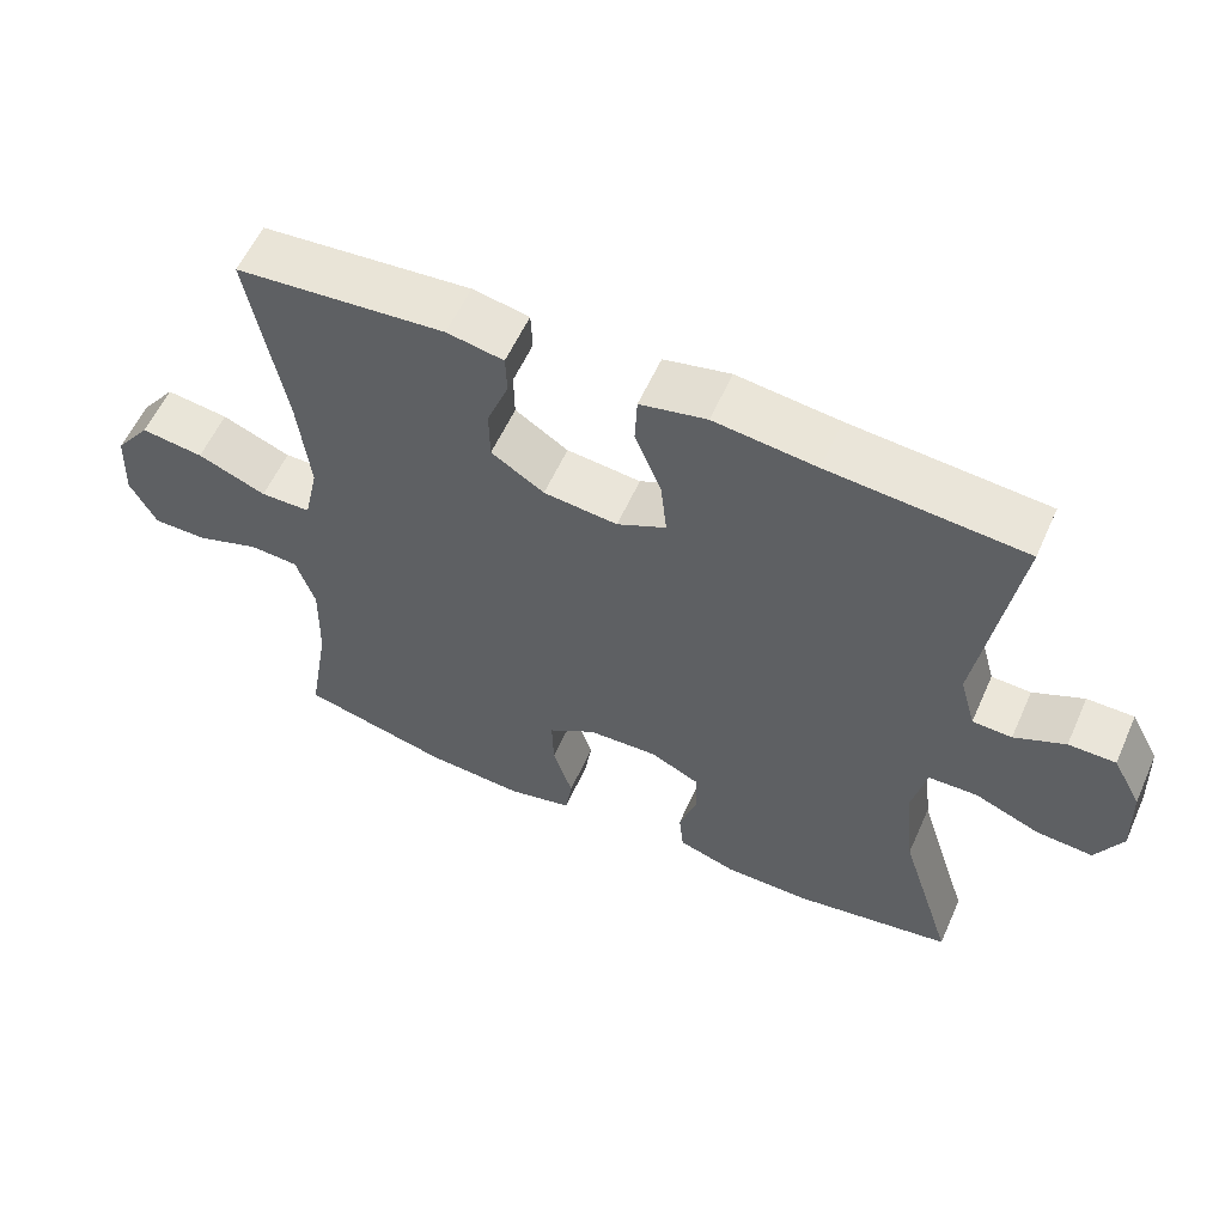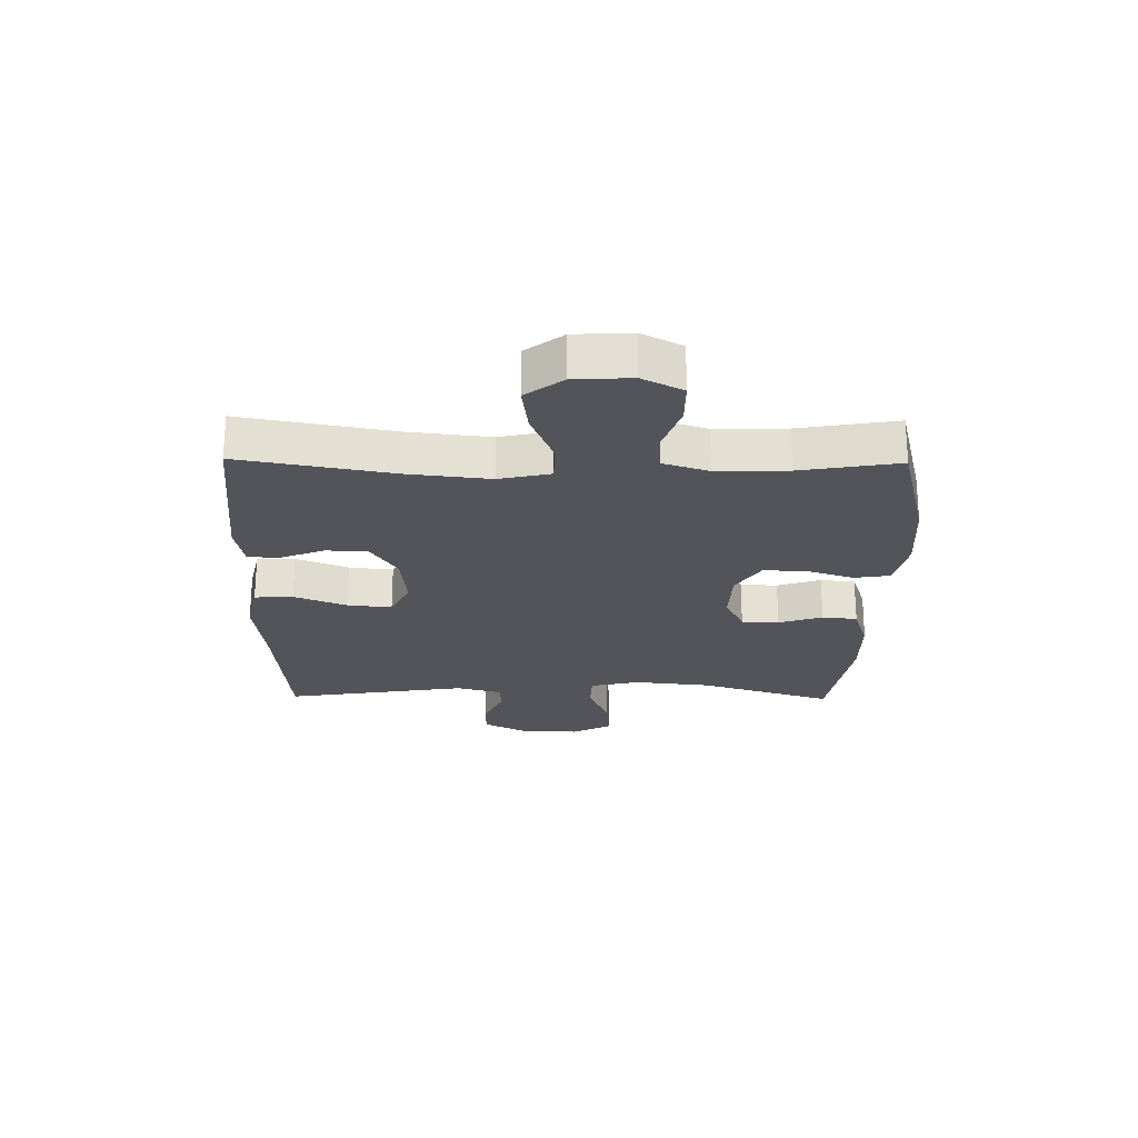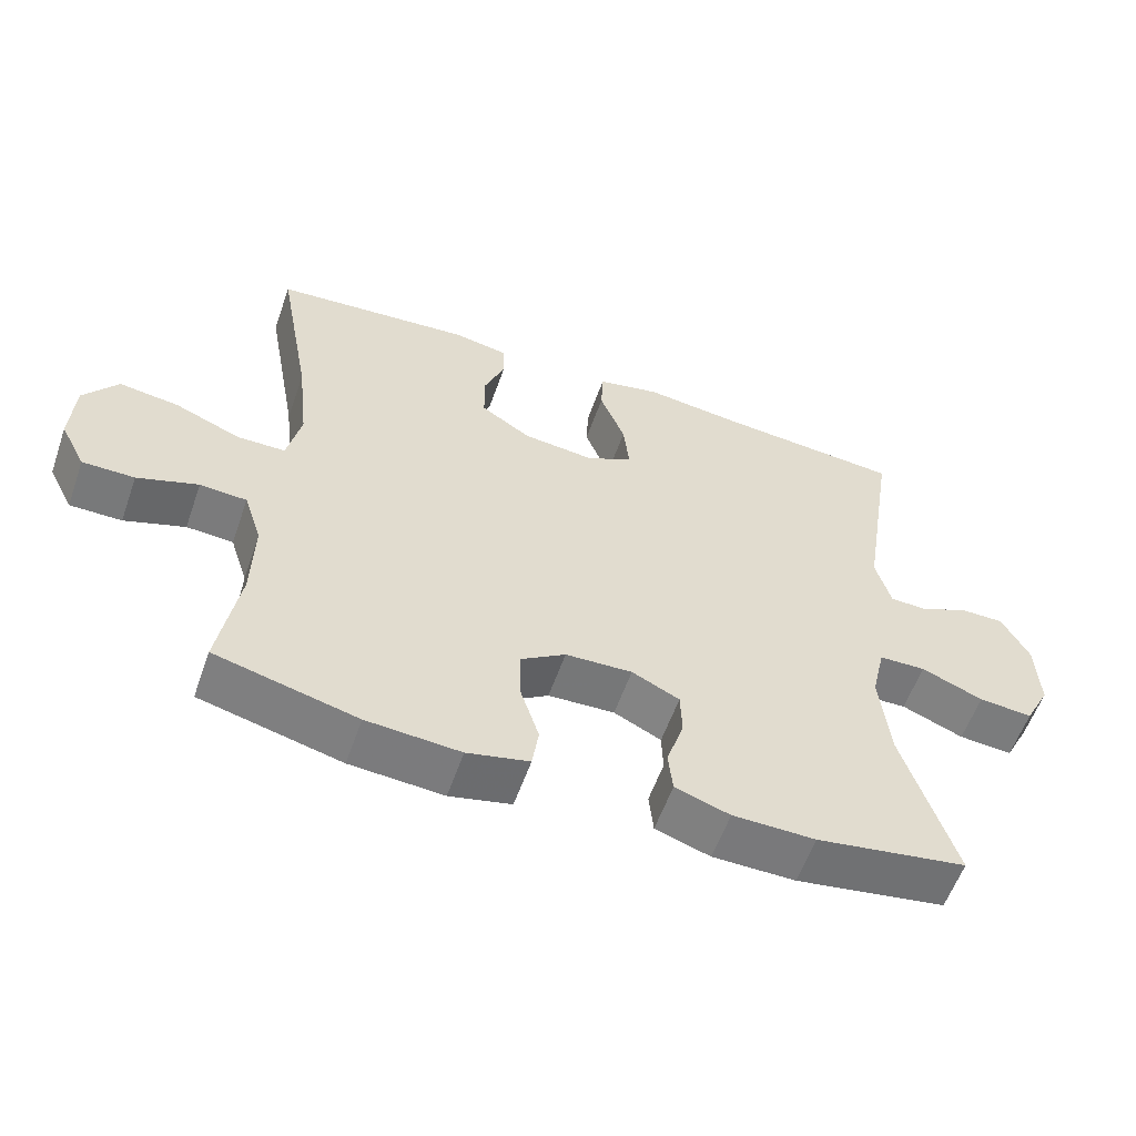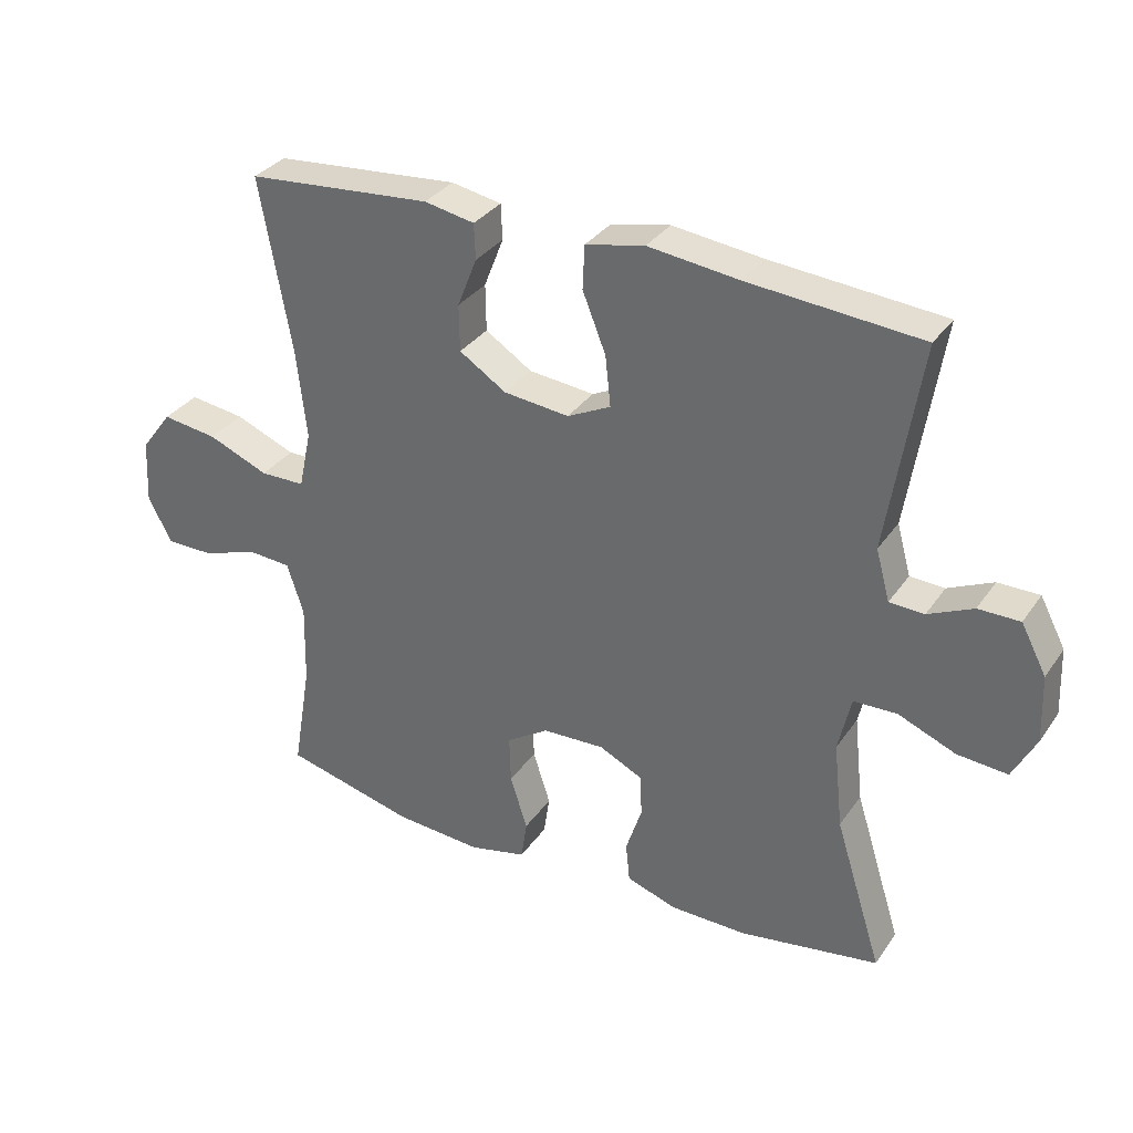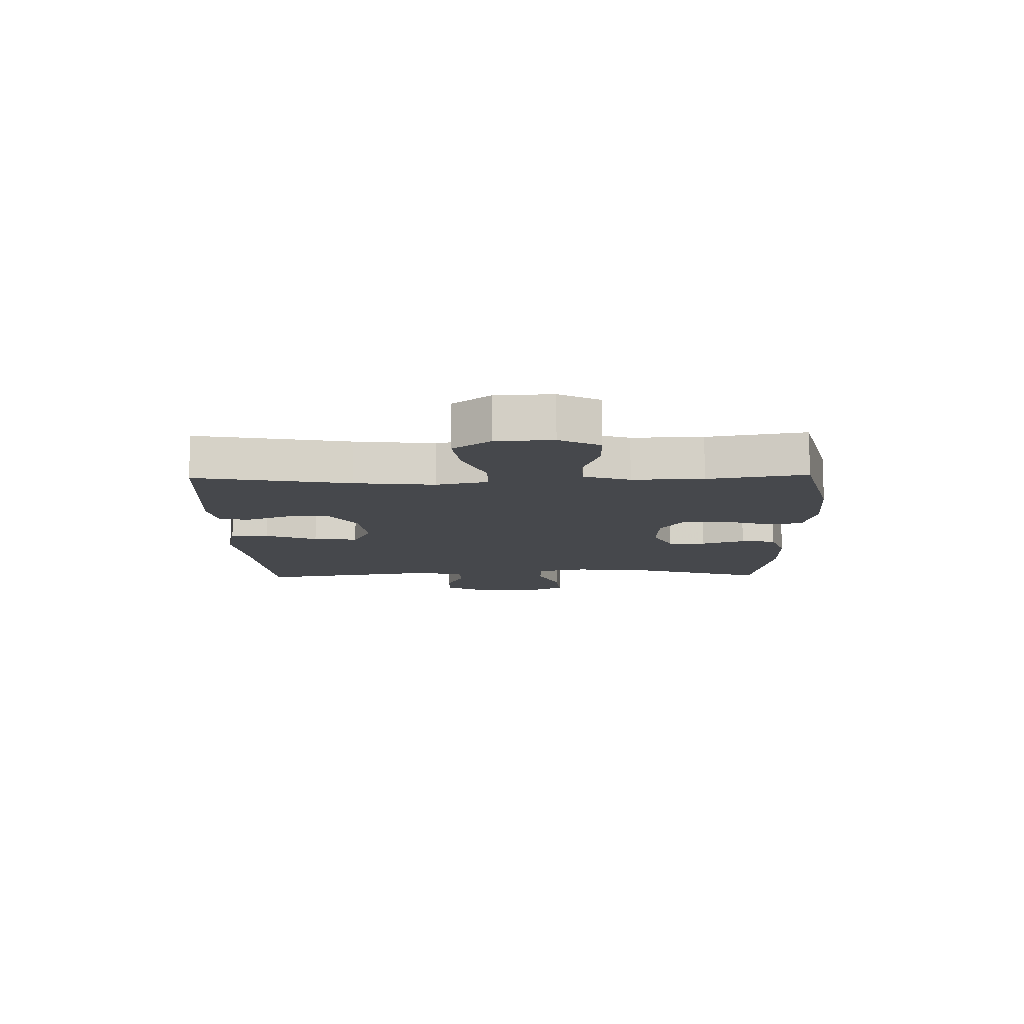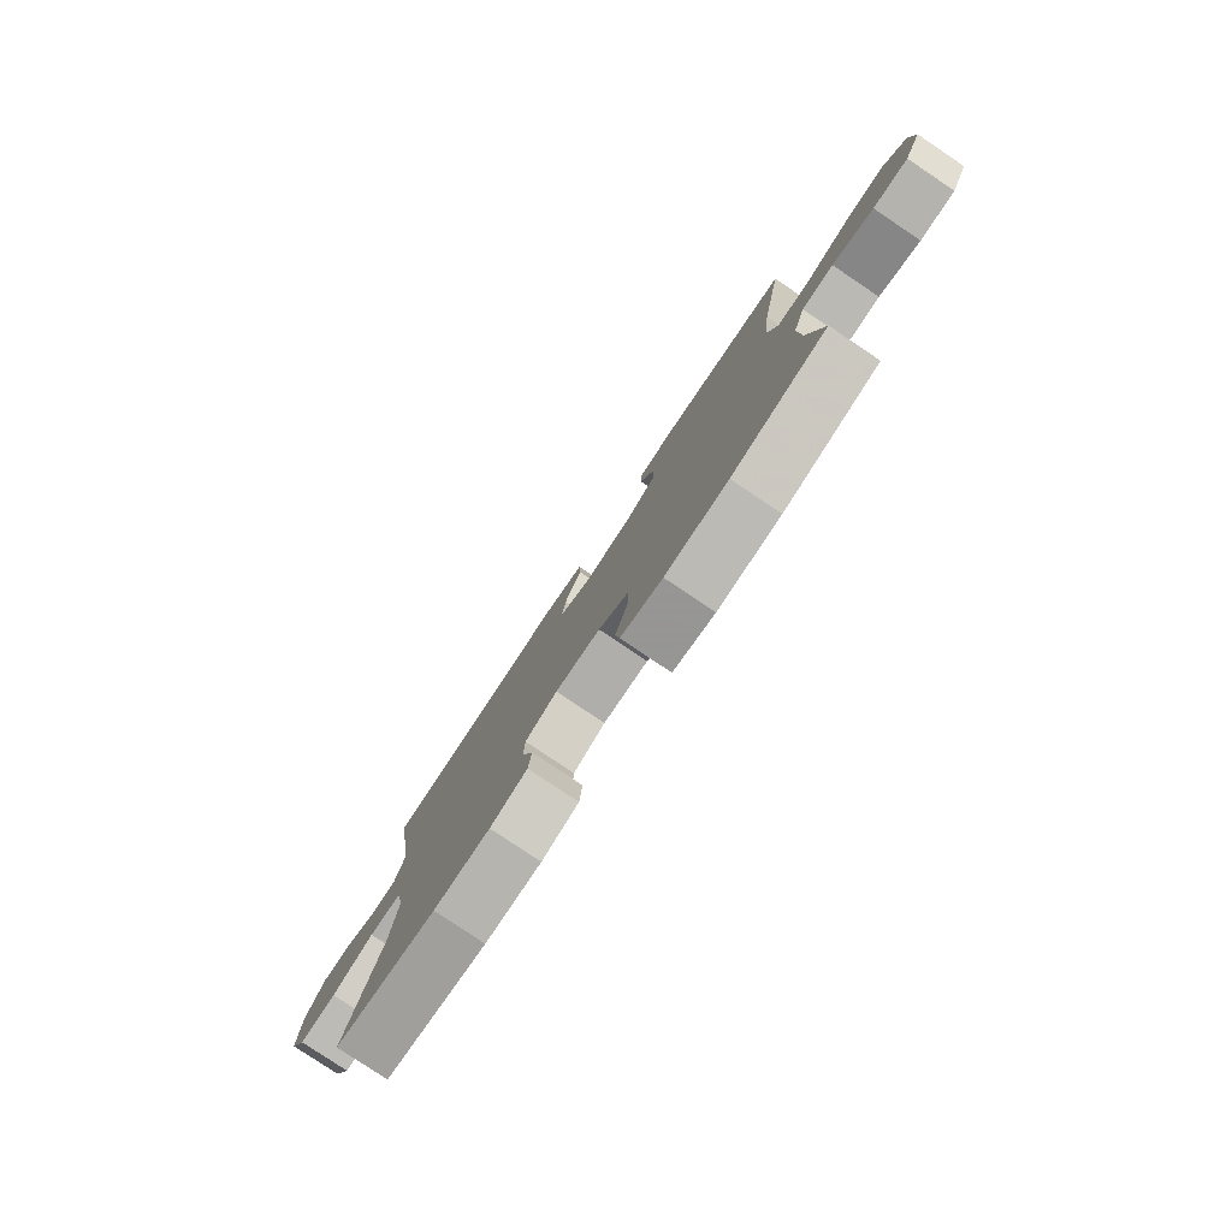
<metadata>
{"format":"obj","ext":"obj","renderer":"f3d","projection":"perspective","resolution":1024,"background":"white","views":[{"elev":58.0,"azim":-156.0,"up":"+Z"},{"elev":-23.7,"azim":89.2,"up":"+Y"},{"elev":-57.7,"azim":160.7,"up":"+Z"},{"elev":33.0,"azim":-150.7,"up":"+Z"},{"elev":-11.2,"azim":91.4,"up":"+Y"},{"elev":-79.9,"azim":56.2,"up":"+Z"}]}
</metadata>
<code>
v -0.5 0.07 -0.5
v -0.429 0.07 -0.274
v -0.415 0.07 -0.144
v -0.434 0.07 -0.06
v -0.499 0.07 -0.058
v -0.585 0.07 -0.093
v -0.66 0.07 -0.099
v -0.695 0.07 -0.031
v -0.691 0.07 0.07
v -0.653 0.07 0.142
v -0.591 0.07 0.142
v -0.524 0.07 0.111
v -0.472 0.07 0.113
v -0.451 0.07 0.189
v -0.5 0.07 0.5
v -0.242 0.07 0.521
v -0.107 0.07 0.537
v -0.019 0.07 0.518
v -0.016 0.07 0.453
v -0.051 0.07 0.365
v -0.059 0.07 0.29
v 0.006 0.07 0.258
v 0.104 0.07 0.268
v 0.174 0.07 0.313
v 0.175 0.07 0.383
v 0.146 0.07 0.457
v 0.148 0.07 0.51
v 0.223 0.07 0.524
v 0.5 0.07 0.5
v 0.453 0.07 0.24
v 0.438 0.07 0.105
v 0.457 0.07 0.018
v 0.524 0.07 0.017
v 0.615 0.07 0.054
v 0.698 0.07 0.065
v 0.745 0.07 0.002
v 0.75 0.07 -0.094
v 0.715 0.07 -0.162
v 0.643 0.07 -0.162
v 0.559 0.07 -0.133
v 0.494 0.07 -0.137
v 0.469 0.07 -0.214
v 0.472 0.07 -0.334
v 0.5 0.07 -0.5
v 0.303 0.07 -0.549
v 0.173 0.07 -0.558
v 0.087 0.07 -0.538
v 0.078 0.07 -0.478
v 0.104 0.07 -0.397
v 0.106 0.07 -0.325
v 0.043 0.07 -0.284
v -0.05 0.07 -0.28
v -0.116 0.07 -0.312
v -0.118 0.07 -0.375
v -0.094 0.07 -0.449
v -0.1 0.07 -0.508
v -0.176 0.07 -0.533
v -0.291 0.07 -0.534
v -0.5 0 -0.5
v -0.429 0 -0.274
v -0.415 0 -0.144
v -0.434 0 -0.06
v -0.499 0 -0.058
v -0.585 0 -0.093
v -0.66 0 -0.099
v -0.695 0 -0.031
v -0.691 0 0.07
v -0.653 0 0.142
v -0.591 0 0.142
v -0.524 0 0.111
v -0.472 0 0.113
v -0.451 0 0.189
v -0.5 0 0.5
v -0.242 0 0.521
v -0.107 0 0.537
v -0.019 0 0.518
v -0.016 0 0.453
v -0.051 0 0.365
v -0.059 0 0.29
v 0.006 0 0.258
v 0.104 0 0.268
v 0.174 0 0.313
v 0.175 0 0.383
v 0.146 0 0.457
v 0.148 0 0.51
v 0.223 0 0.524
v 0.5 0 0.5
v 0.453 0 0.24
v 0.438 0 0.105
v 0.457 0 0.018
v 0.524 0 0.017
v 0.615 0 0.054
v 0.698 0 0.065
v 0.745 0 0.002
v 0.75 0 -0.094
v 0.715 0 -0.162
v 0.643 0 -0.162
v 0.559 0 -0.133
v 0.494 0 -0.137
v 0.469 0 -0.214
v 0.472 0 -0.334
v 0.5 0 -0.5
v 0.303 0 -0.549
v 0.173 0 -0.558
v 0.087 0 -0.538
v 0.078 0 -0.478
v 0.104 0 -0.397
v 0.106 0 -0.325
v 0.043 0 -0.284
v -0.05 0 -0.28
v -0.116 0 -0.312
v -0.118 0 -0.375
v -0.094 0 -0.449
v -0.1 0 -0.508
v -0.176 0 -0.533
v -0.291 0 -0.534
f 58 1 2
f 57 58 2
f 56 57 2
f 55 56 2
f 54 55 2
f 53 54 2 3
f 52 53 3 4
f 51 52 4
f 47 48 49
f 46 47 49
f 45 46 49
f 44 45 49
f 43 44 49
f 42 43 49 50
f 41 42 50 51
f 38 39 40
f 37 38 40
f 36 37 40
f 35 36 40
f 34 35 40
f 33 34 40
f 32 33 40 41
f 28 29 30
f 27 28 30
f 26 27 30
f 25 26 30
f 24 25 30 31
f 23 24 31 32
f 18 19 20
f 17 18 20
f 16 17 20
f 16 20 21
f 15 16 21
f 14 15 21
f 13 14 21 22
f 10 11 12
f 9 10 12
f 8 9 12
f 7 8 12
f 6 7 12
f 5 6 12
f 4 5 12 13
f 32 41 51
f 23 32 51
f 22 23 51
f 13 22 51
f 4 13 51
f 60 59 116
f 60 116 115
f 60 115 114
f 60 114 113
f 60 113 112
f 61 60 112 111
f 62 61 111 110
f 62 110 109
f 107 106 105
f 107 105 104
f 107 104 103
f 107 103 102
f 107 102 101
f 108 107 101 100
f 109 108 100 99
f 98 97 96
f 98 96 95
f 98 95 94
f 98 94 93
f 98 93 92
f 98 92 91
f 99 98 91 90
f 88 87 86
f 88 86 85
f 88 85 84
f 88 84 83
f 89 88 83 82
f 90 89 82 81
f 78 77 76
f 78 76 75
f 78 75 74
f 79 78 74
f 79 74 73
f 79 73 72
f 80 79 72 71
f 70 69 68
f 70 68 67
f 70 67 66
f 70 66 65
f 70 65 64
f 70 64 63
f 71 70 63 62
f 109 99 90
f 109 90 81
f 109 81 80
f 109 80 71
f 109 71 62
f 1 59 60 2
f 2 60 61 3
f 3 61 62 4
f 4 62 63 5
f 5 63 64 6
f 6 64 65 7
f 7 65 66 8
f 8 66 67 9
f 9 67 68 10
f 10 68 69 11
f 11 69 70 12
f 12 70 71 13
f 13 71 72 14
f 14 72 73 15
f 15 73 74 16
f 16 74 75 17
f 17 75 76 18
f 18 76 77 19
f 19 77 78 20
f 20 78 79 21
f 21 79 80 22
f 22 80 81 23
f 23 81 82 24
f 24 82 83 25
f 25 83 84 26
f 26 84 85 27
f 27 85 86 28
f 28 86 87 29
f 29 87 88 30
f 30 88 89 31
f 31 89 90 32
f 32 90 91 33
f 33 91 92 34
f 34 92 93 35
f 35 93 94 36
f 36 94 95 37
f 37 95 96 38
f 38 96 97 39
f 39 97 98 40
f 40 98 99 41
f 41 99 100 42
f 42 100 101 43
f 43 101 102 44
f 44 102 103 45
f 45 103 104 46
f 46 104 105 47
f 47 105 106 48
f 48 106 107 49
f 49 107 108 50
f 50 108 109 51
f 51 109 110 52
f 52 110 111 53
f 53 111 112 54
f 54 112 113 55
f 55 113 114 56
f 56 114 115 57
f 57 115 116 58
f 58 116 59 1

</code>
